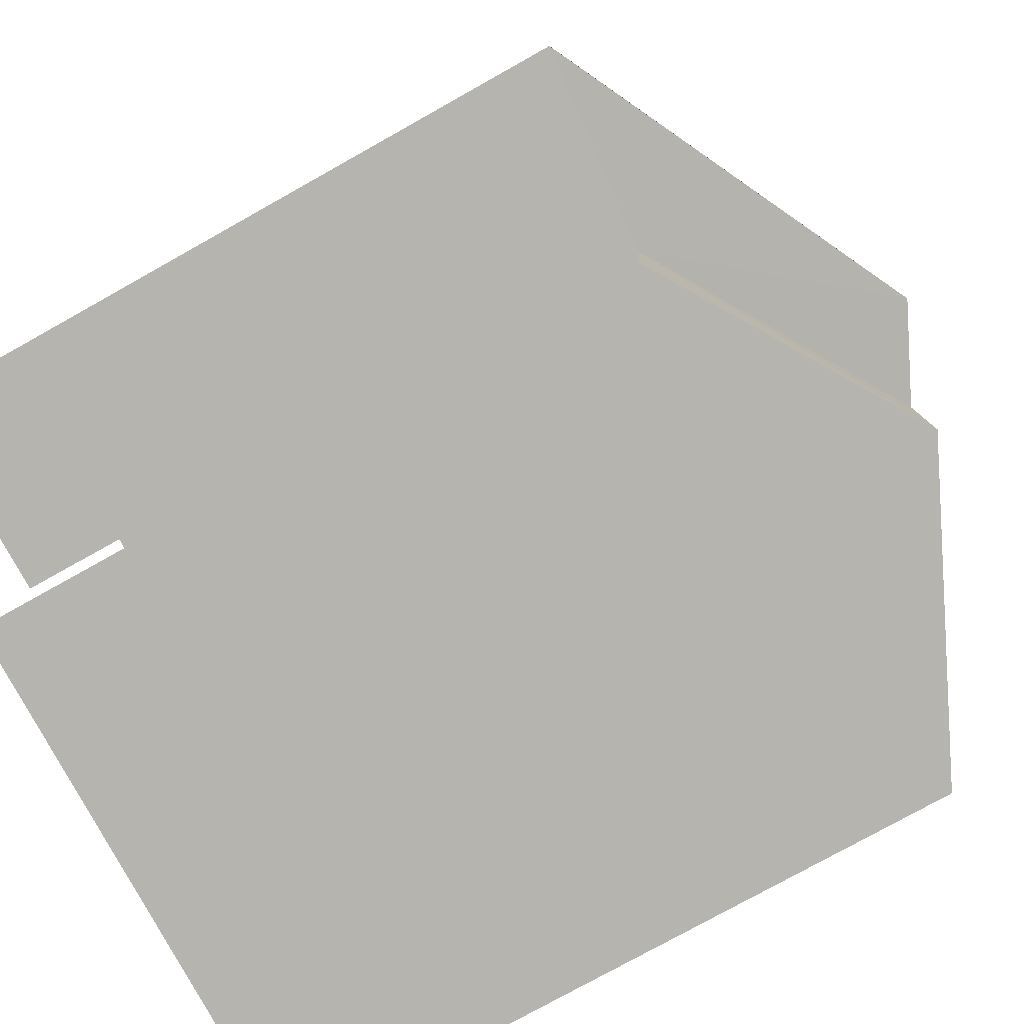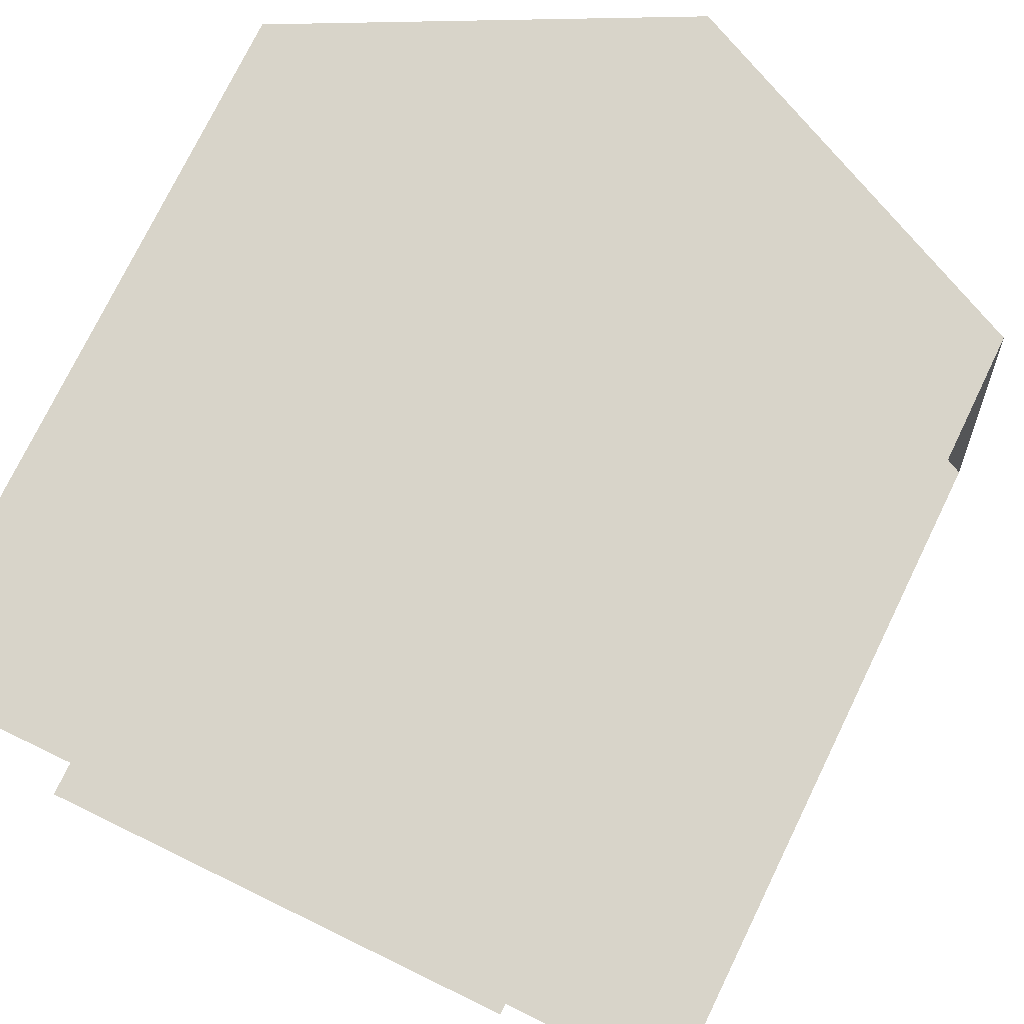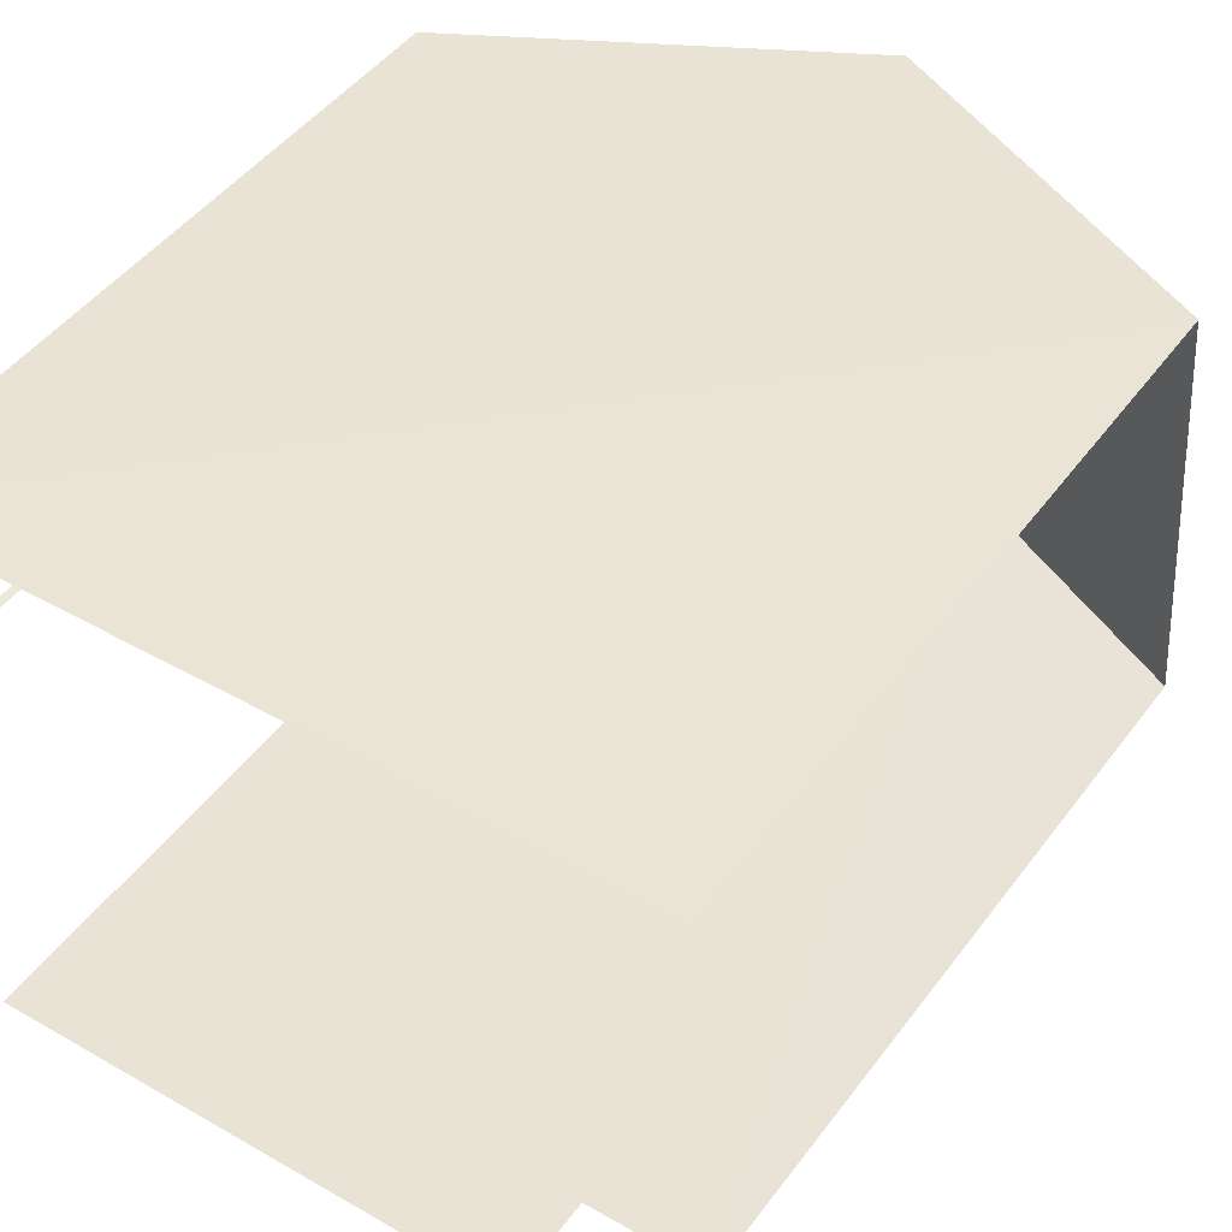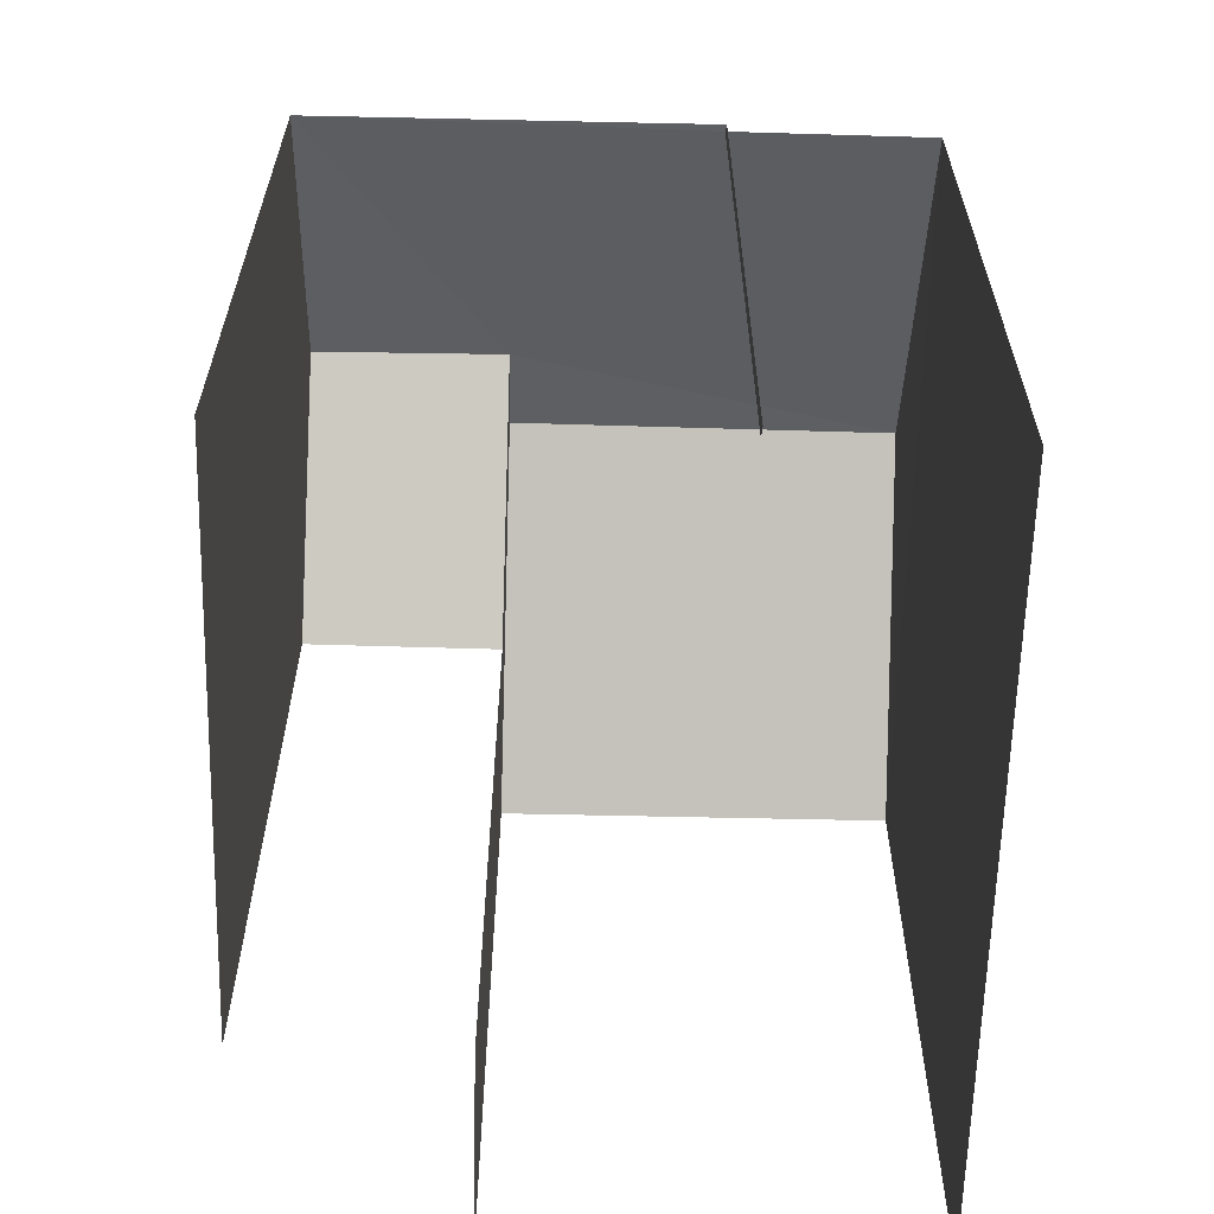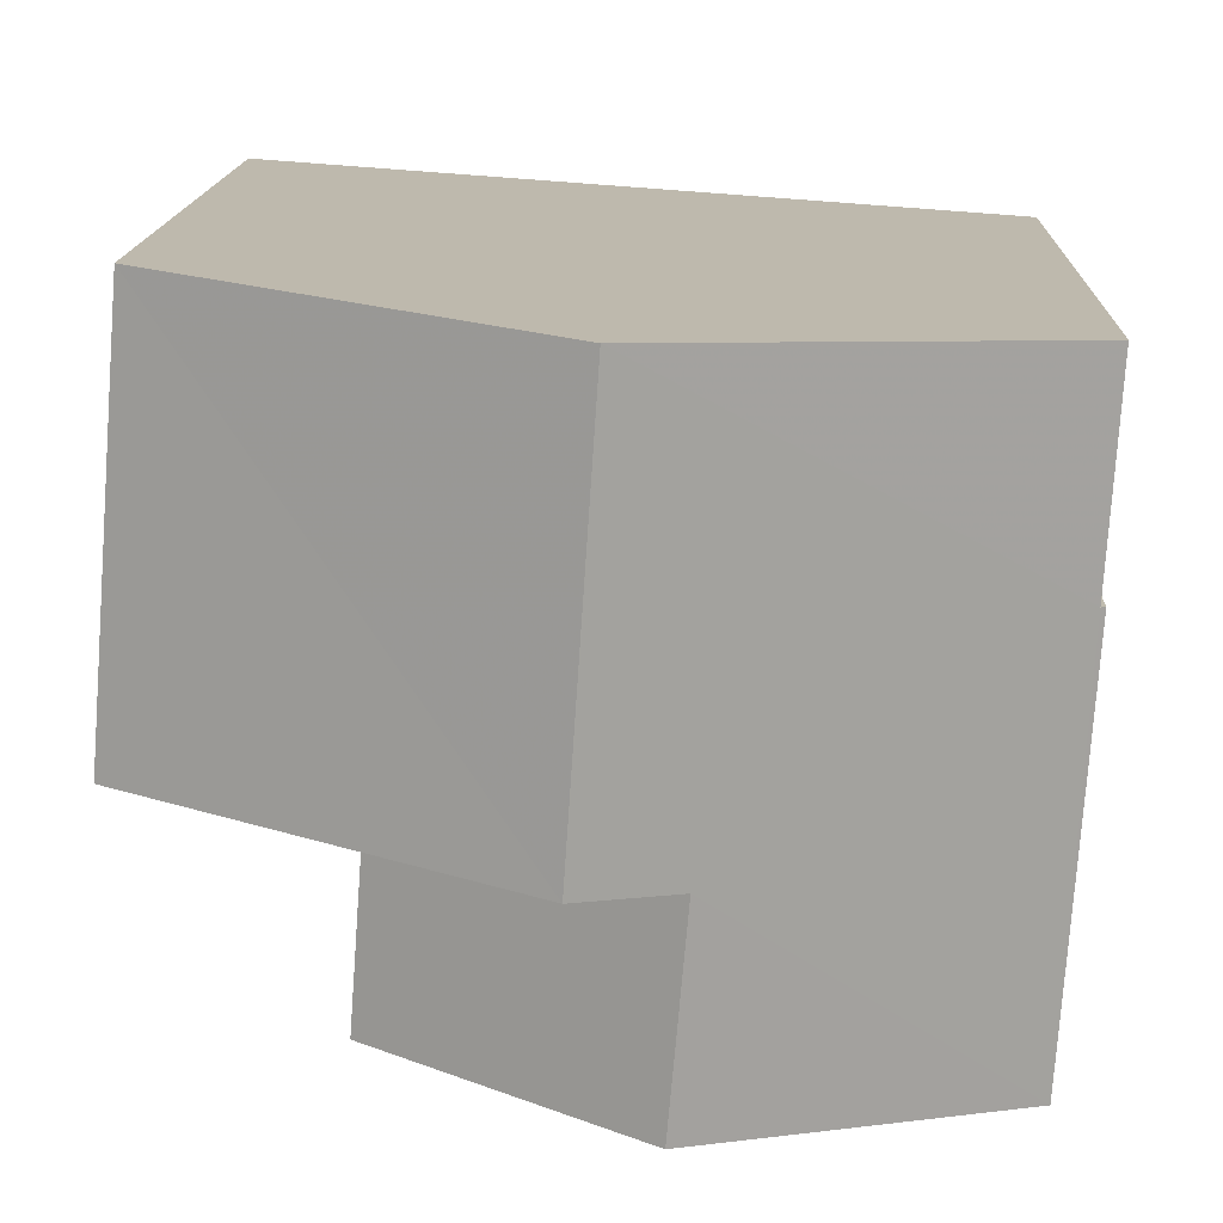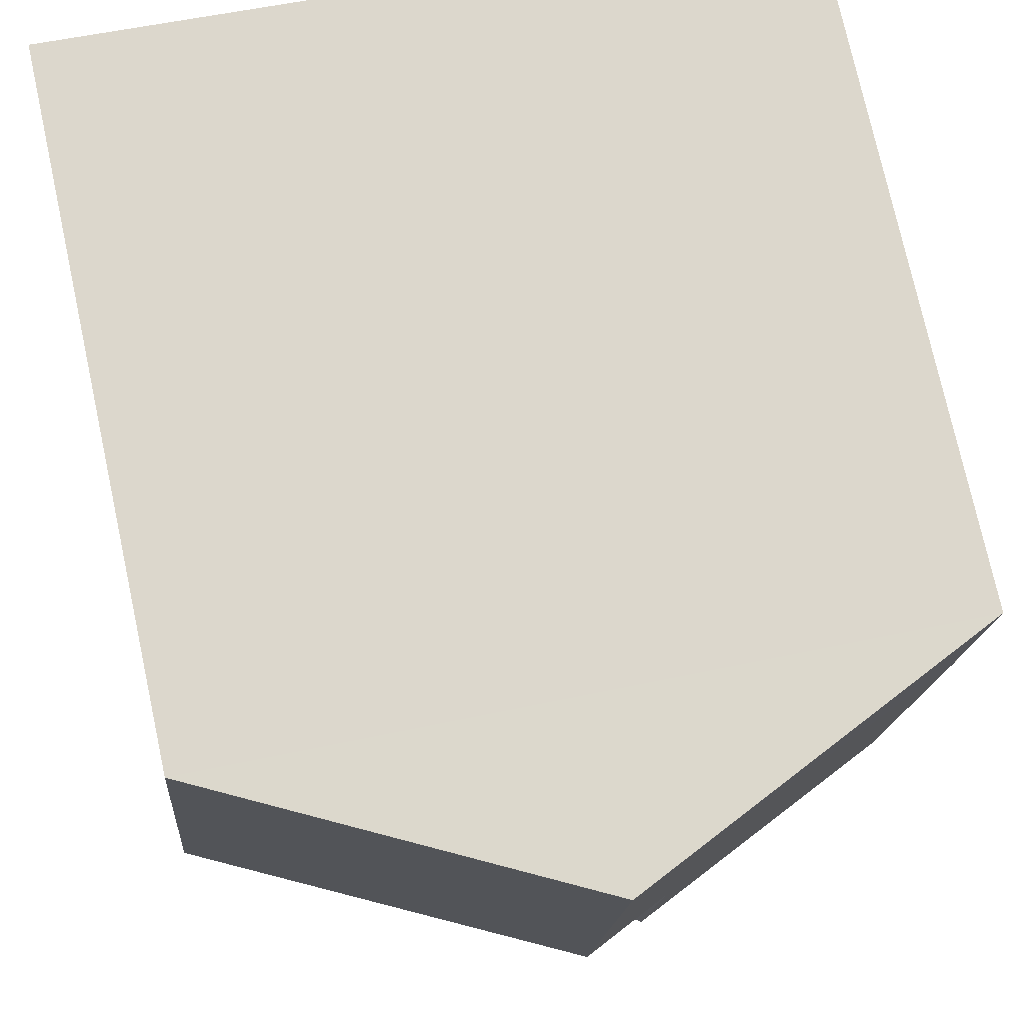
<metadata>
{"format":"obj","ext":"obj","renderer":"f3d","projection":"perspective","resolution":1024,"background":"white","views":[{"elev":-77.3,"azim":-60.8,"up":"+Y"},{"elev":75.7,"azim":-154.0,"up":"+Y"},{"elev":47.6,"azim":-145.1,"up":"+Y"},{"elev":-62.4,"azim":84.4,"up":"+Z"},{"elev":14.7,"azim":2.2,"up":"+Y"},{"elev":74.4,"azim":-12.0,"up":"+Y"}]}
</metadata>
<code>
v -3.735e+05 -1.034e+05 28.88
v -3.735e+05 -1.034e+05 28.87
v -3.735e+05 -1.034e+05 28.88
v -3.735e+05 -1.034e+05 28.88
v -3.735e+05 -1.034e+05 28.88
v -3.735e+05 -1.034e+05 28.88
v -3.735e+05 -1.034e+05 28.88
v -3.735e+05 -1.034e+05 28.88
v -3.735e+05 -1.034e+05 35.58
v -3.735e+05 -1.034e+05 35.58
v -3.735e+05 -1.034e+05 37.14
v -3.735e+05 -1.034e+05 37.14
v -3.735e+05 -1.034e+05 37.57
v -3.735e+05 -1.034e+05 35.77
v -3.735e+05 -1.034e+05 35.77
v -3.735e+05 -1.034e+05 37.57
v -3.735e+05 -1.034e+05 35.74
v -3.735e+05 -1.034e+05 35.73
v -3.735e+05 -1.034e+05 35.77
v -3.735e+05 -1.034e+05 35.77
f 1 2 3
f 4 1 3
f 5 6 7
f 2 5 3
f 8 3 7
f 3 5 7
f 15 1 4
f 15 14 1
f 17 7 6
f 18 17 6
f 3 8 10
f 9 3 10
f 19 2 20
f 19 5 2
f 9 10 11
f 12 9 11
f 13 14 15
f 13 16 14
f 12 11 17
f 17 18 19
f 13 12 16
f 16 19 20
f 12 17 19
f 12 19 16
f 3 9 4
f 4 9 15
f 15 9 13
f 9 12 13
f 5 18 6
f 5 19 18
f 20 2 14
f 20 14 16
f 2 1 14
f 8 7 10
f 10 17 11
f 10 7 17

</code>
